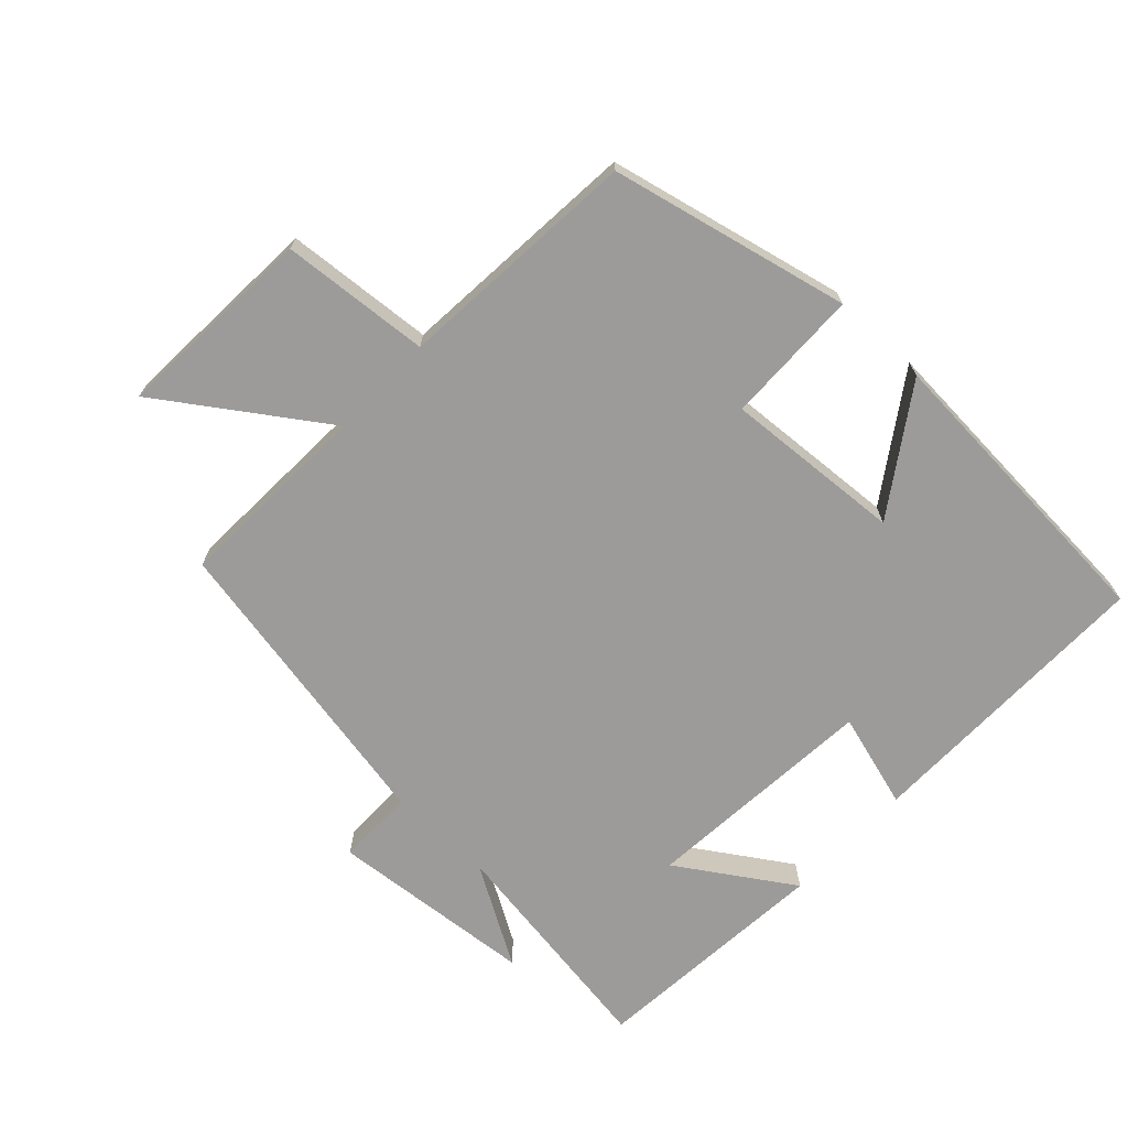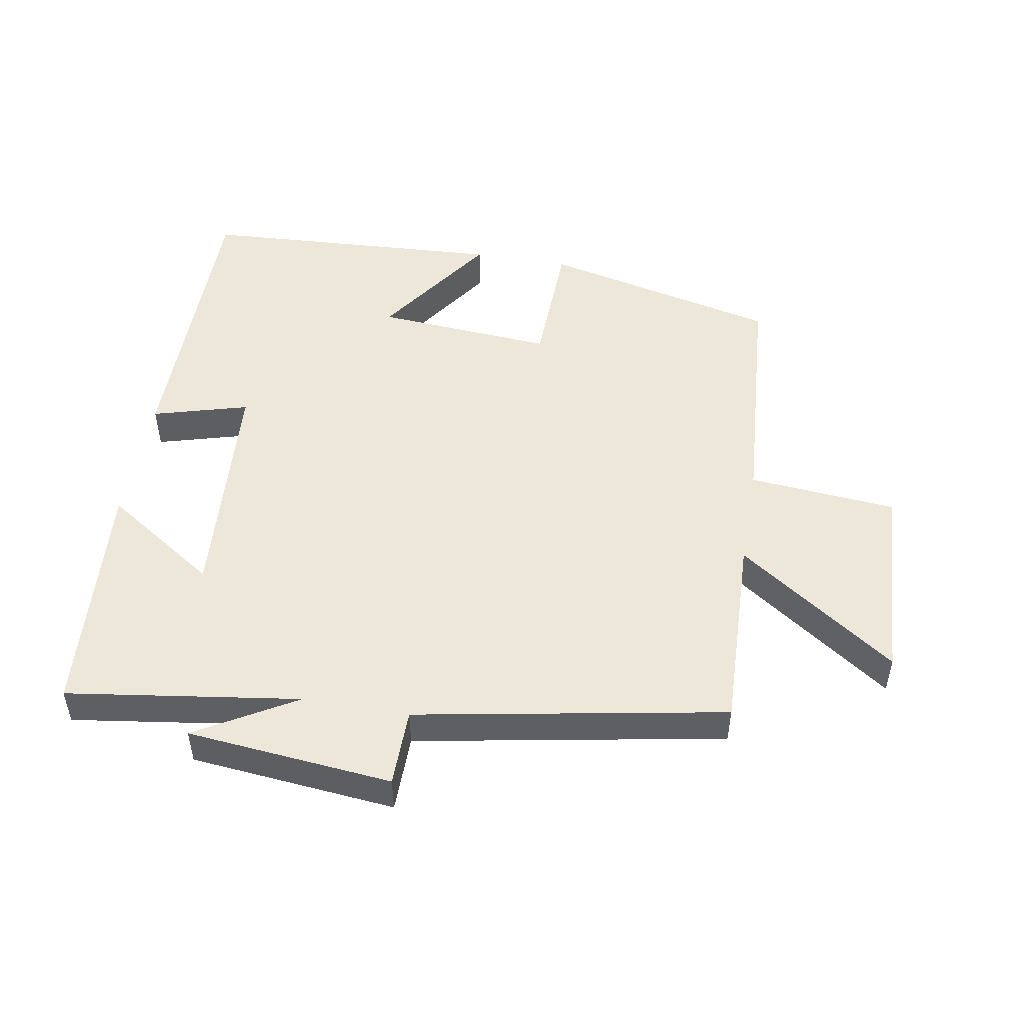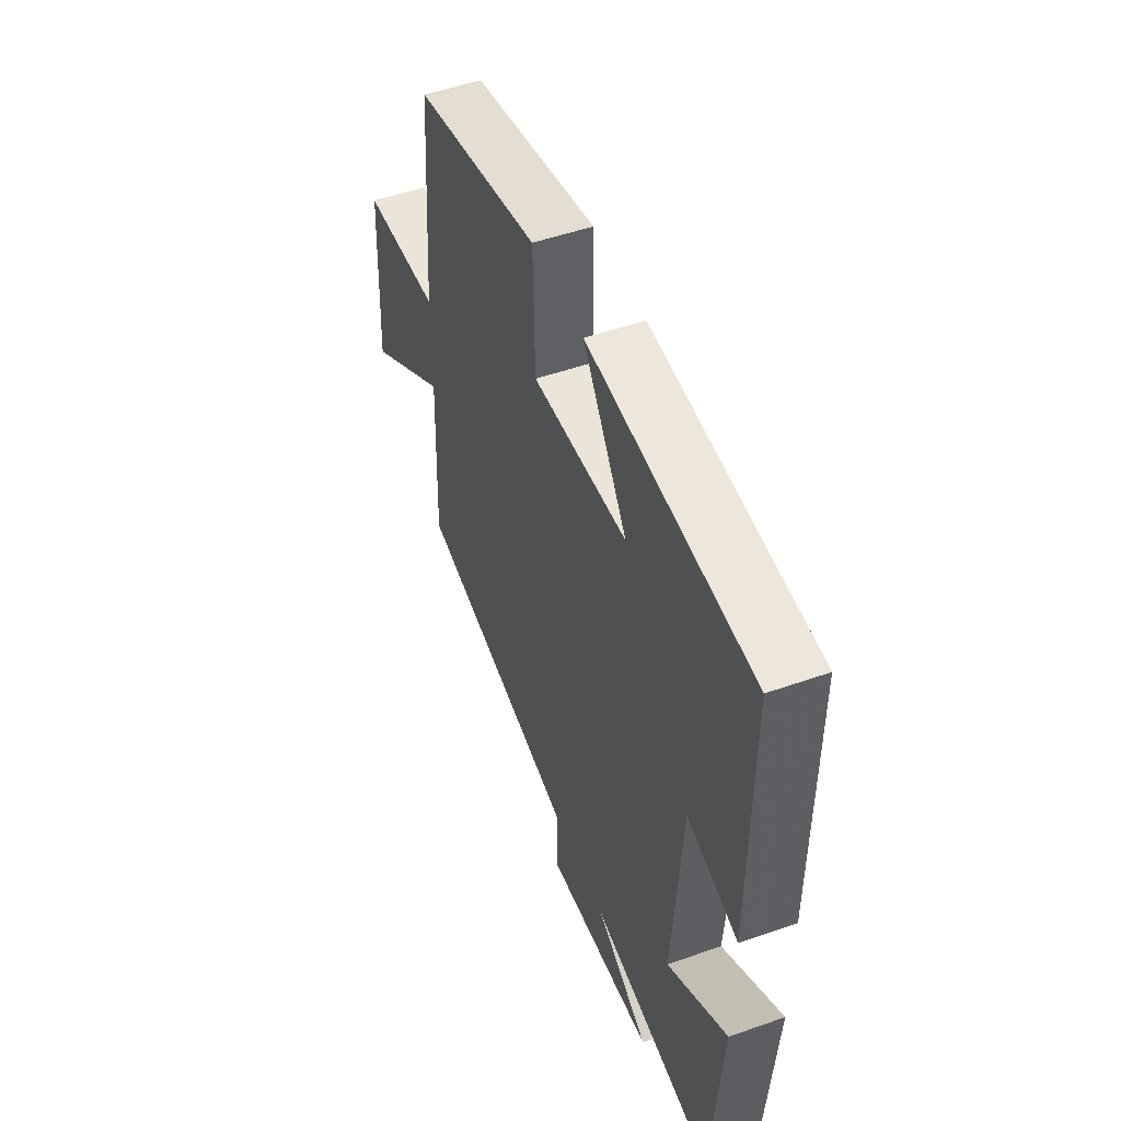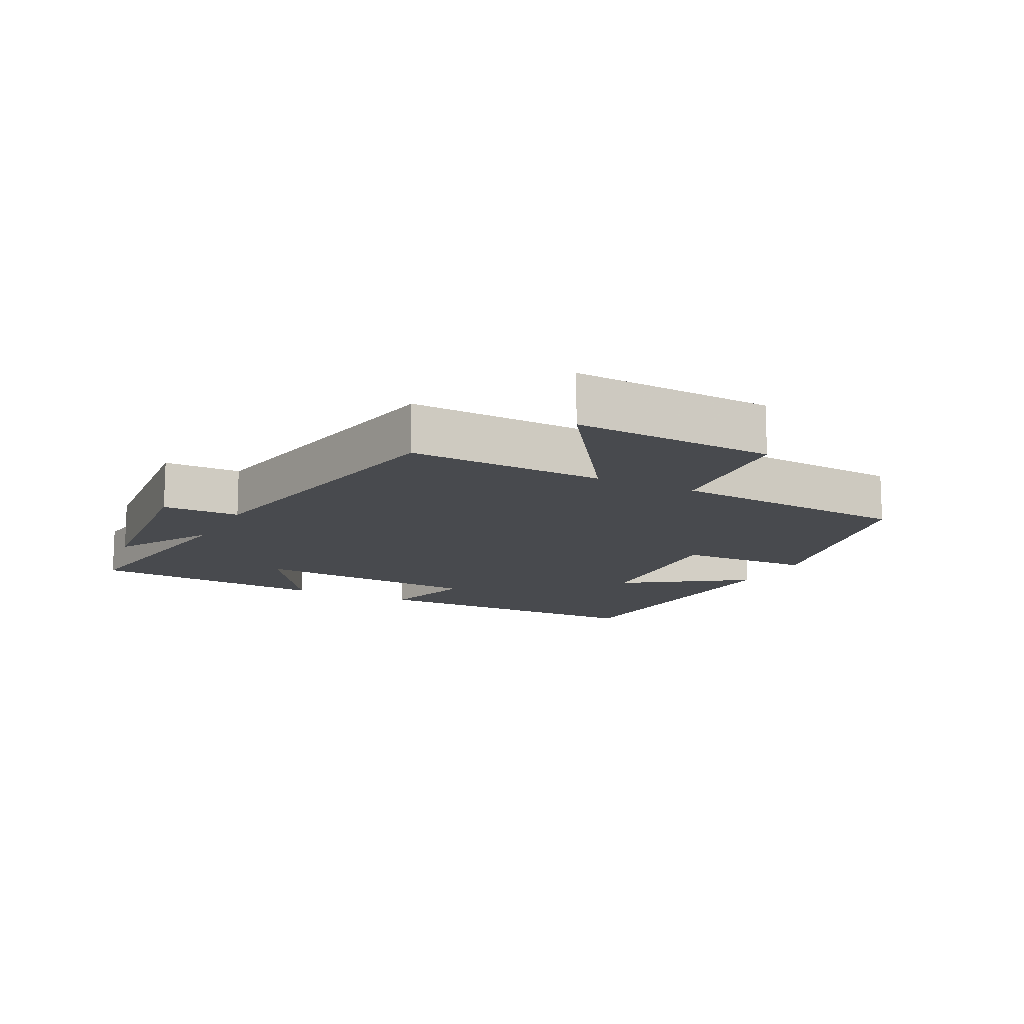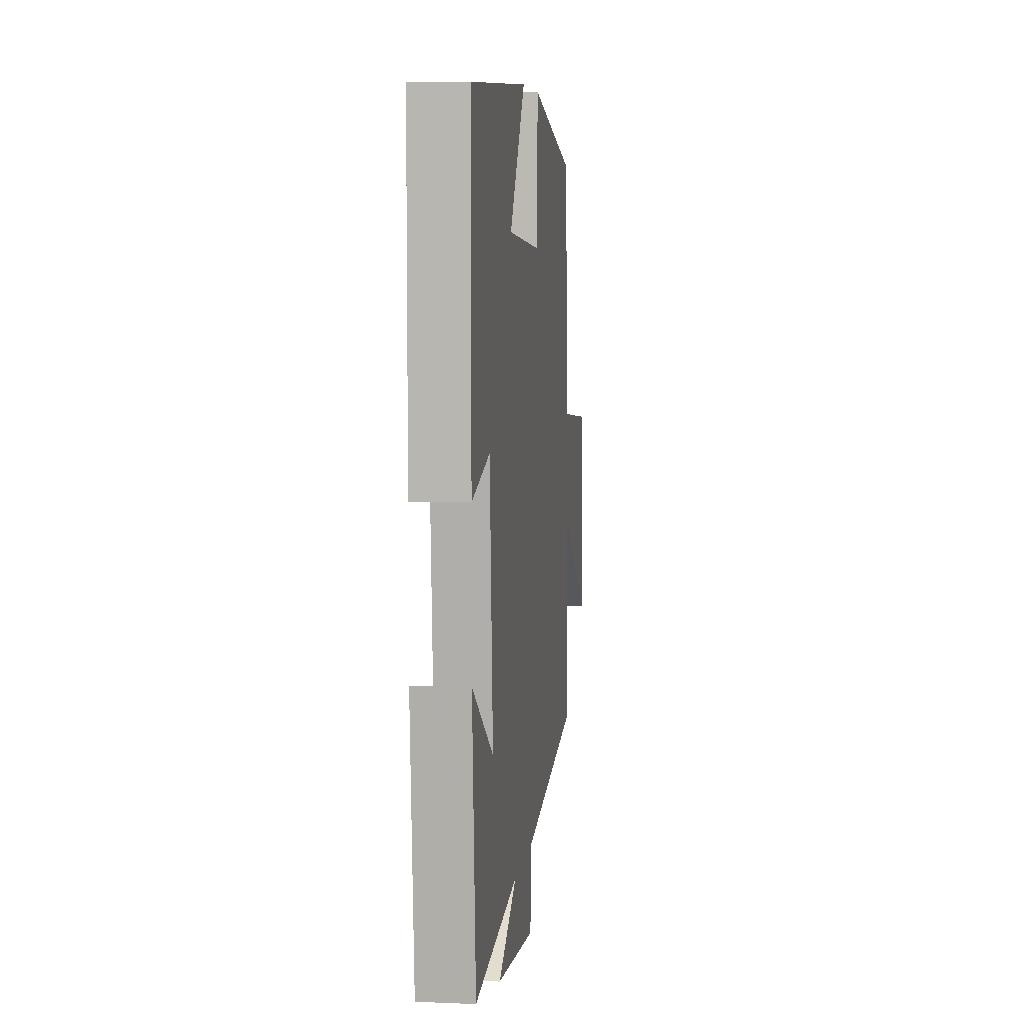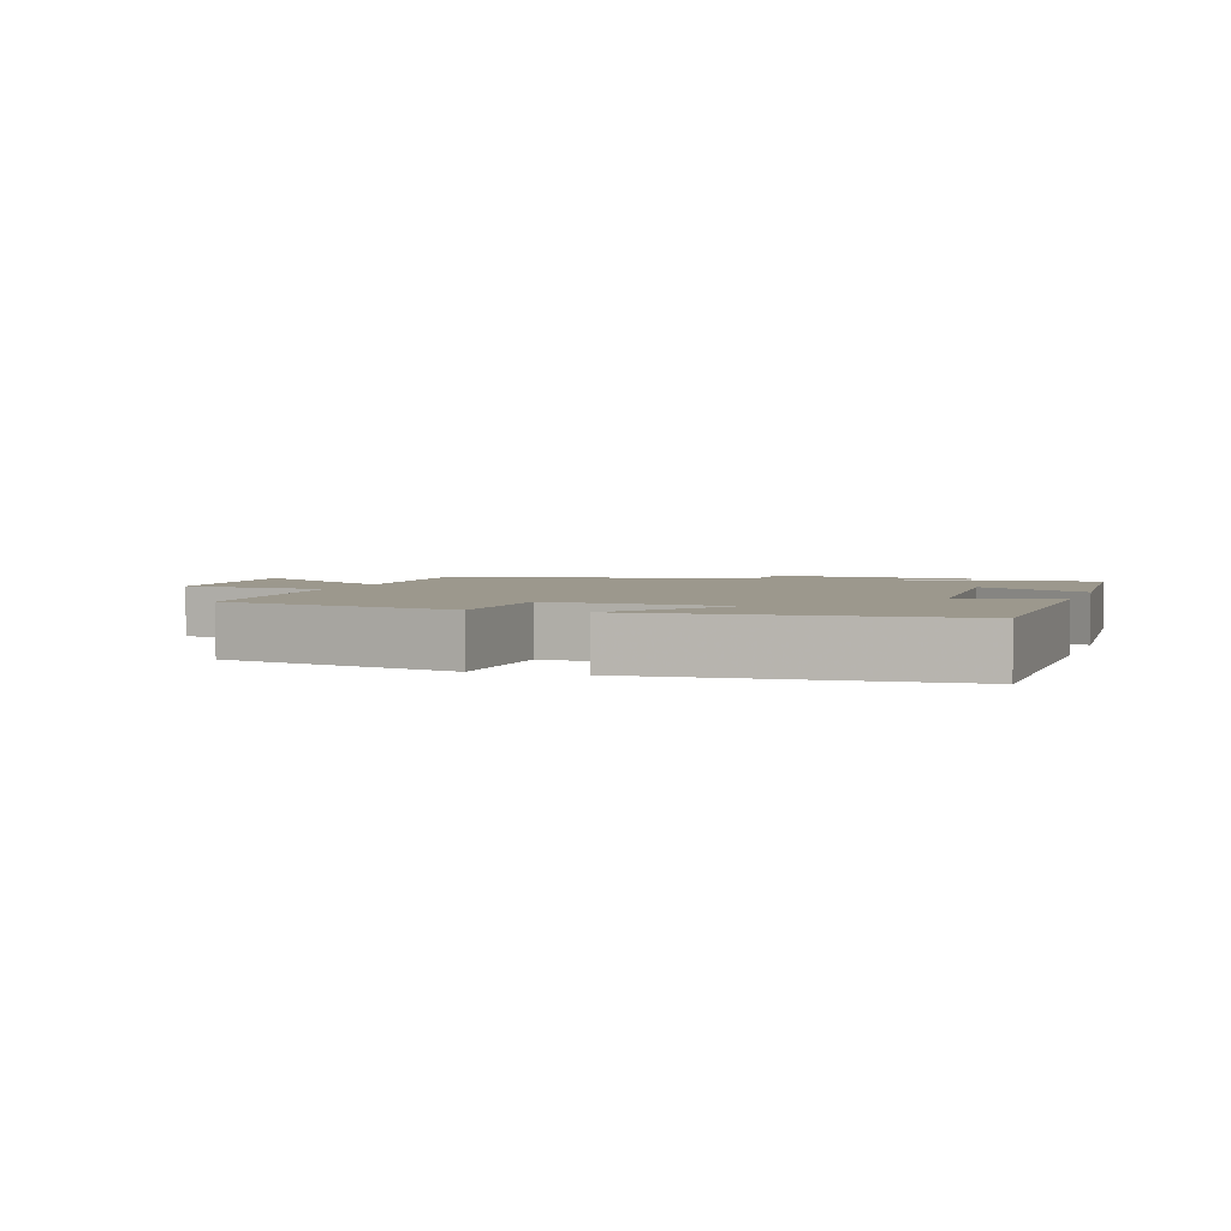
<metadata>
{"format":"obj","ext":"obj","renderer":"f3d","projection":"perspective","resolution":1024,"background":"white","views":[{"elev":-69.7,"azim":-43.5,"up":"+Y"},{"elev":49.8,"azim":-170.1,"up":"+Y"},{"elev":50.9,"azim":69.0,"up":"+Z"},{"elev":-13.1,"azim":-117.0,"up":"+Y"},{"elev":6.4,"azim":97.3,"up":"+Z"},{"elev":3.1,"azim":18.4,"up":"+Y"}]}
</metadata>
<code>
v -0.473 0.07 0.415
v -0.113 0.07 0.5
v -0.107 0.07 0.295
v 0.163 0.07 0.315
v 0.037 0.07 0.5
v 0.501 0.07 0.473
v 0.5 0.07 0.021
v 0.355 0.07 0.062
v 0.329 0.07 -0.296
v 0.5 0.07 -0.183
v 0.472 0.07 -0.551
v 0.119 0.07 -0.5
v 0.27 0.07 -0.588
v -0.042 0.07 -0.618
v -0.043 0.07 -0.5
v -0.511 0.07 -0.414
v -0.5 0.07 -0.113
v -0.741 0.07 -0.281
v -0.725 0.07 0.027
v -0.5 0.07 0.047
v -0.473 0 0.415
v -0.113 0 0.5
v -0.107 0 0.295
v 0.163 0 0.315
v 0.037 0 0.5
v 0.501 0 0.473
v 0.5 0 0.021
v 0.355 0 0.062
v 0.329 0 -0.296
v 0.5 0 -0.183
v 0.472 0 -0.551
v 0.119 0 -0.5
v 0.27 0 -0.588
v -0.042 0 -0.618
v -0.043 0 -0.5
v -0.511 0 -0.414
v -0.5 0 -0.113
v -0.741 0 -0.281
v -0.725 0 0.027
v -0.5 0 0.047
f 17 18 19 20
f 1 2 3
f 20 1 3
f 17 20 3
f 17 3 4
f 16 17 4
f 15 16 4
f 12 13 14 15
f 12 15 4
f 9 10 11 12
f 8 9 12 4
f 6 7 8
f 5 6 8
f 4 5 8
f 40 39 38 37
f 23 22 21
f 23 21 40
f 23 40 37
f 24 23 37
f 24 37 36
f 24 36 35
f 35 34 33 32
f 24 35 32
f 32 31 30 29
f 24 32 29 28
f 28 27 26
f 28 26 25
f 28 25 24
f 1 21 22 2
f 2 22 23 3
f 3 23 24 4
f 4 24 25 5
f 5 25 26 6
f 6 26 27 7
f 7 27 28 8
f 8 28 29 9
f 9 29 30 10
f 10 30 31 11
f 11 31 32 12
f 12 32 33 13
f 13 33 34 14
f 14 34 35 15
f 15 35 36 16
f 16 36 37 17
f 17 37 38 18
f 18 38 39 19
f 19 39 40 20
f 20 40 21 1

</code>
